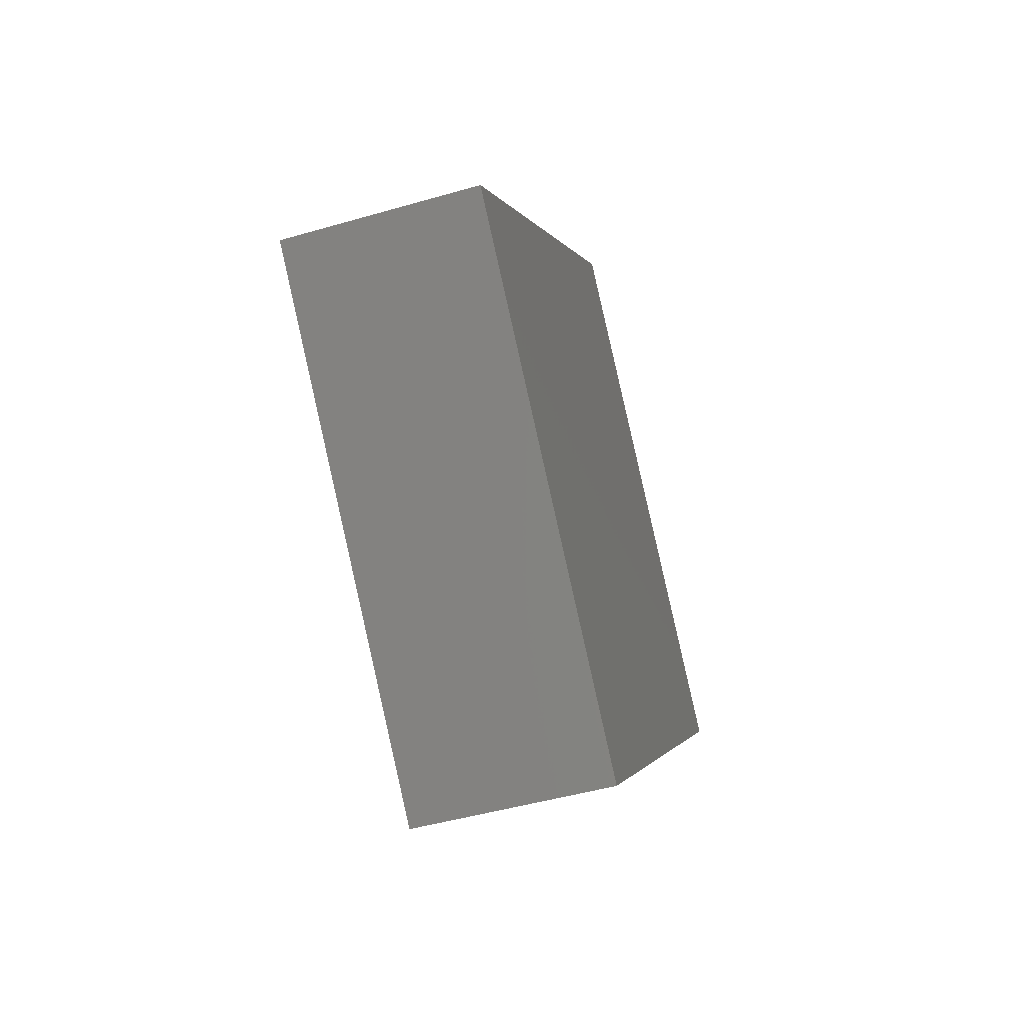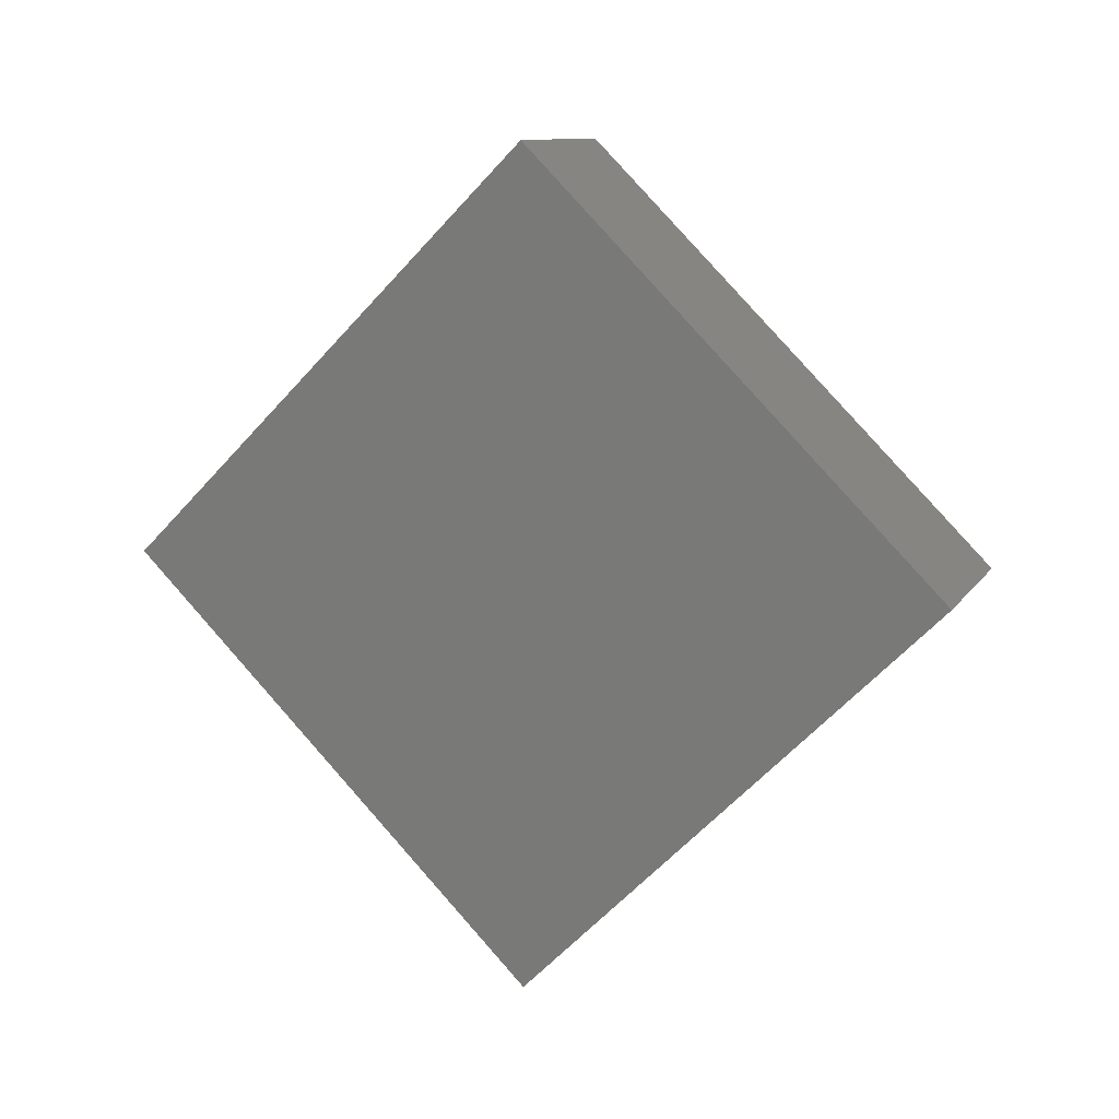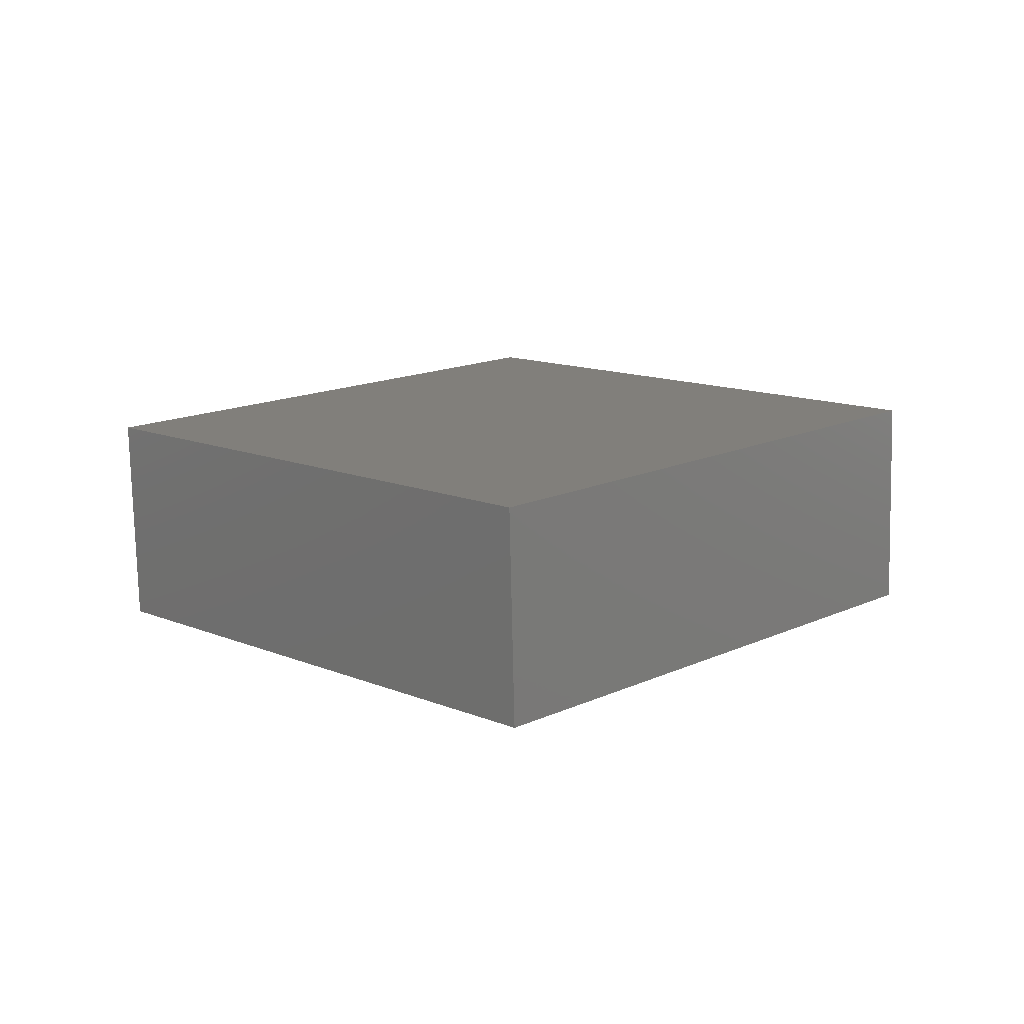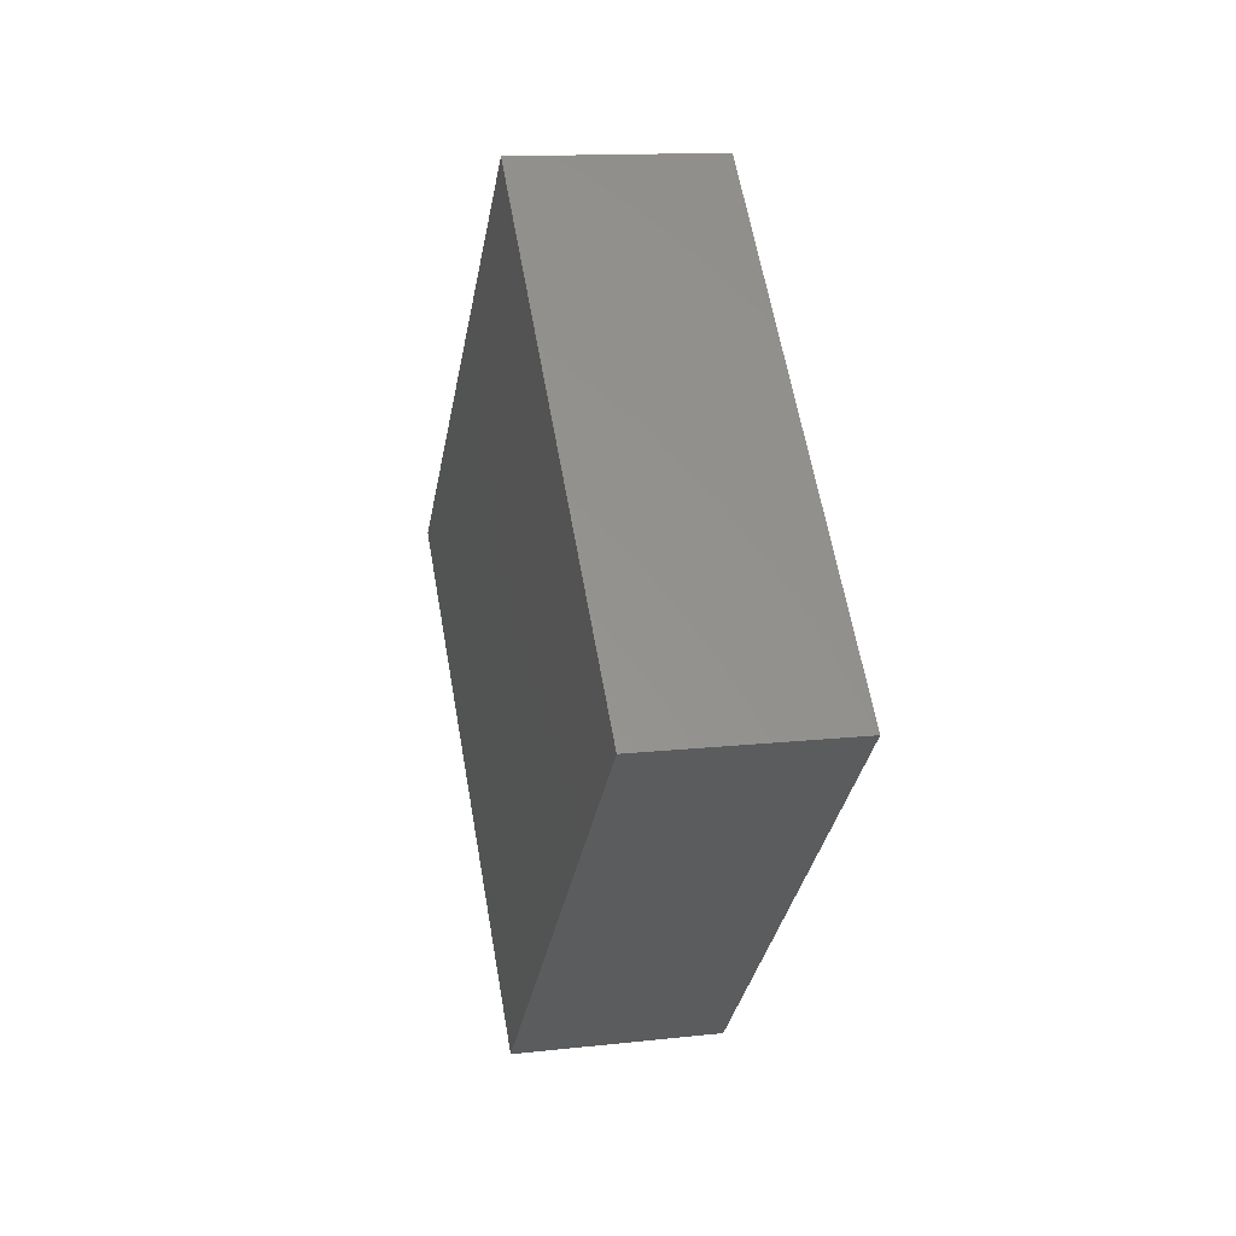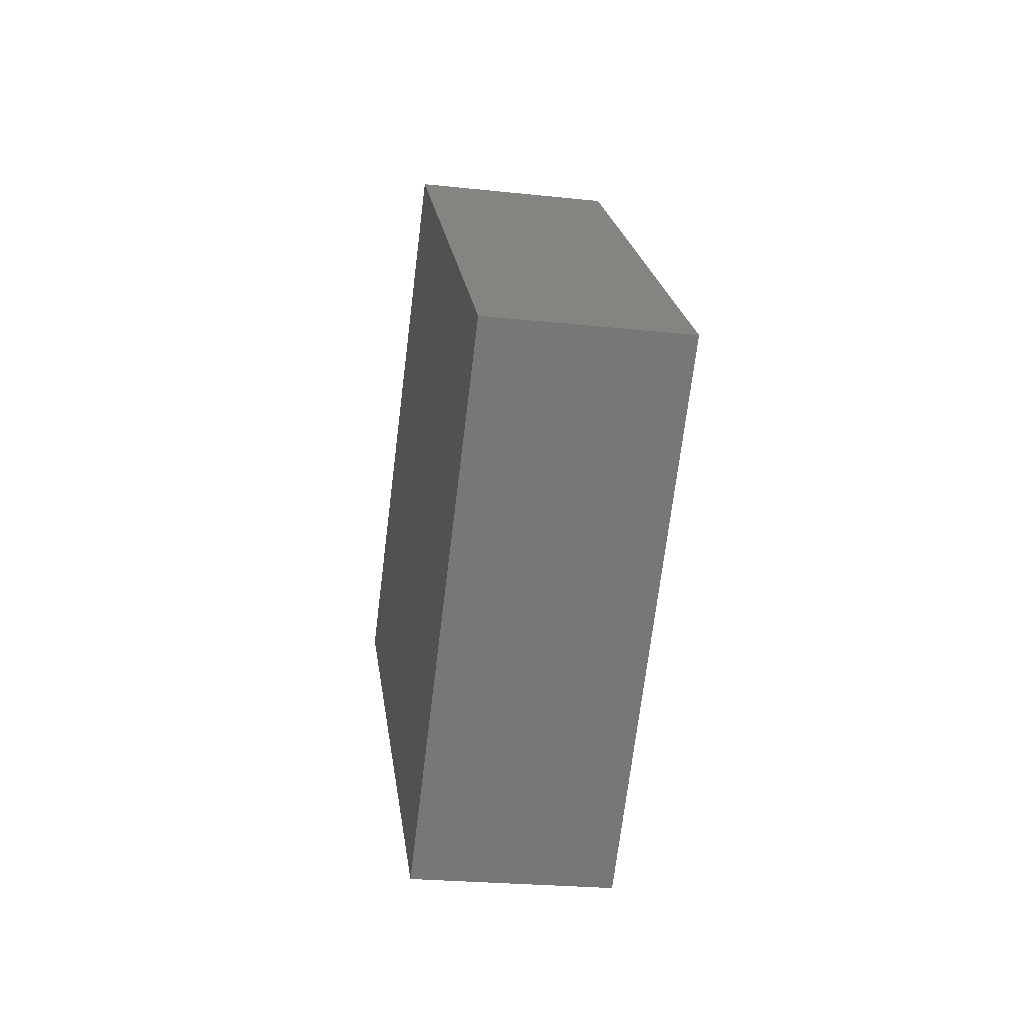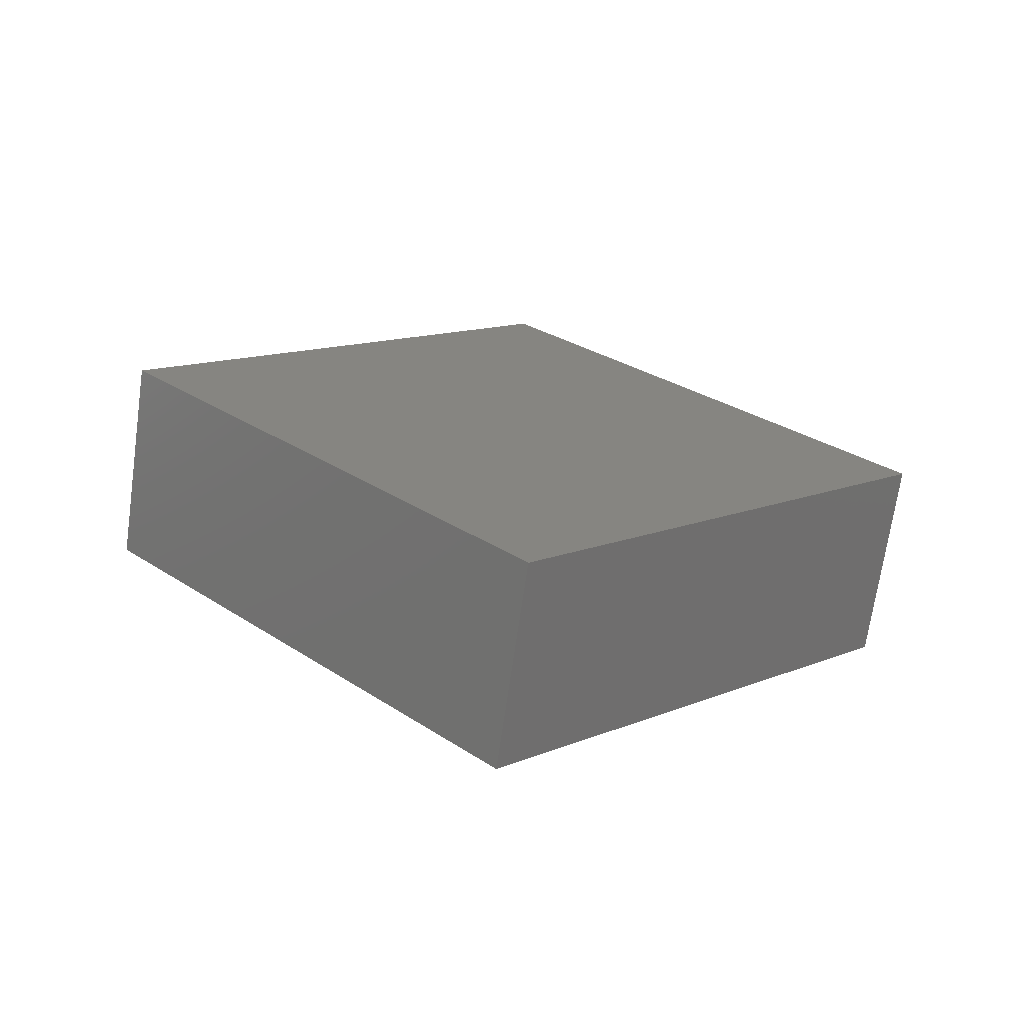
<metadata>
{"format":"stl","ext":"stl","renderer":"f3d","projection":"perspective","resolution":1024,"background":"white","views":[{"elev":-47.3,"azim":-161.9,"up":"+Y"},{"elev":10.9,"azim":110.3,"up":"+Z"},{"elev":-76.5,"azim":-88.7,"up":"+Y"},{"elev":13.7,"azim":-13.9,"up":"+Y"},{"elev":-24.8,"azim":-9.9,"up":"+Z"},{"elev":-70.0,"azim":-98.1,"up":"+Z"}]}
</metadata>
<code>
# stl→obj: 8 verts, 12 faces
v 0.0451 -0.1273 0.3464
v 0.0451 -0.1293 0.3484
v 0.04611 -0.1293 0.3484
v 0.04611 -0.1273 0.3464
v 0.0451 -0.1293 0.3444
v 0.04611 -0.1293 0.3444
v 0.0451 -0.1313 0.3464
v 0.04611 -0.1313 0.3464
f 1 2 3
f 1 3 4
f 5 4 6
f 5 1 4
f 7 6 8
f 7 5 6
f 2 8 3
f 2 7 8
f 6 3 8
f 6 4 3
f 5 2 1
f 5 7 2

</code>
